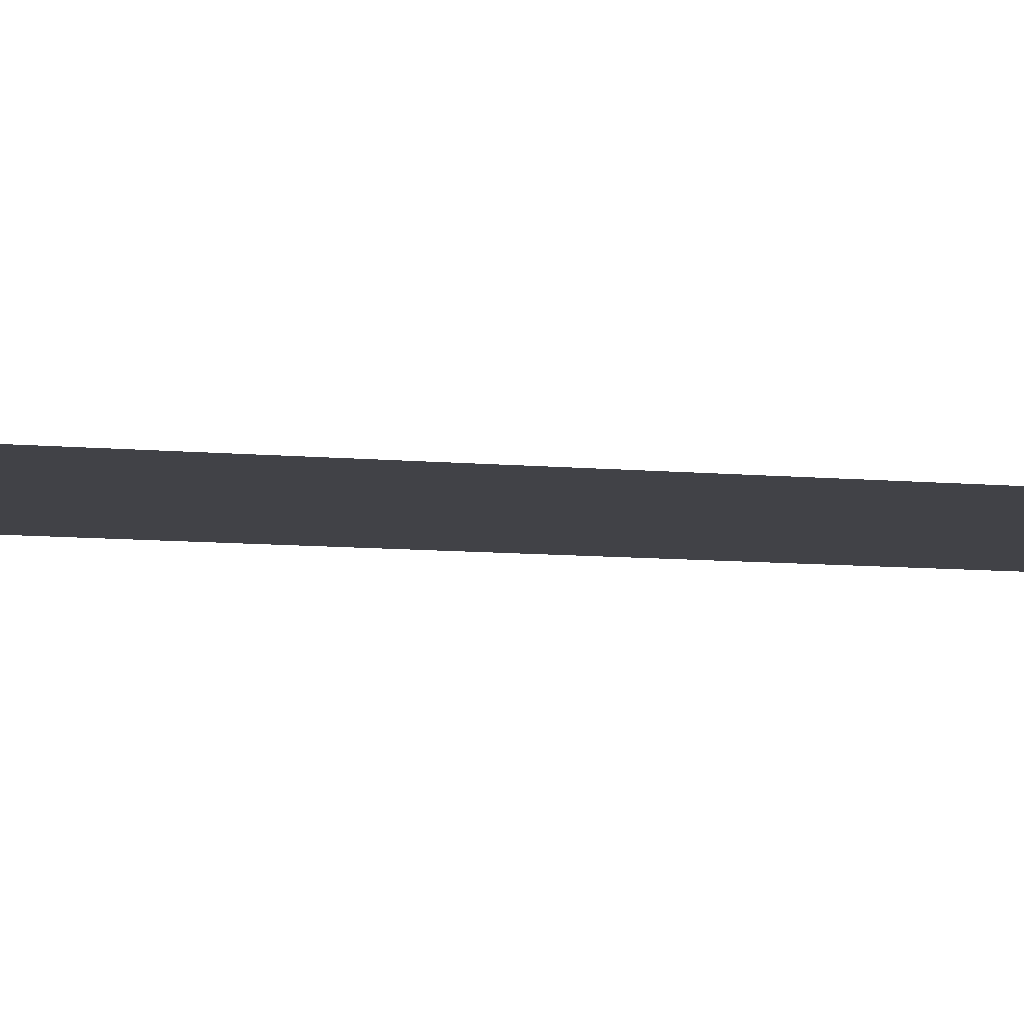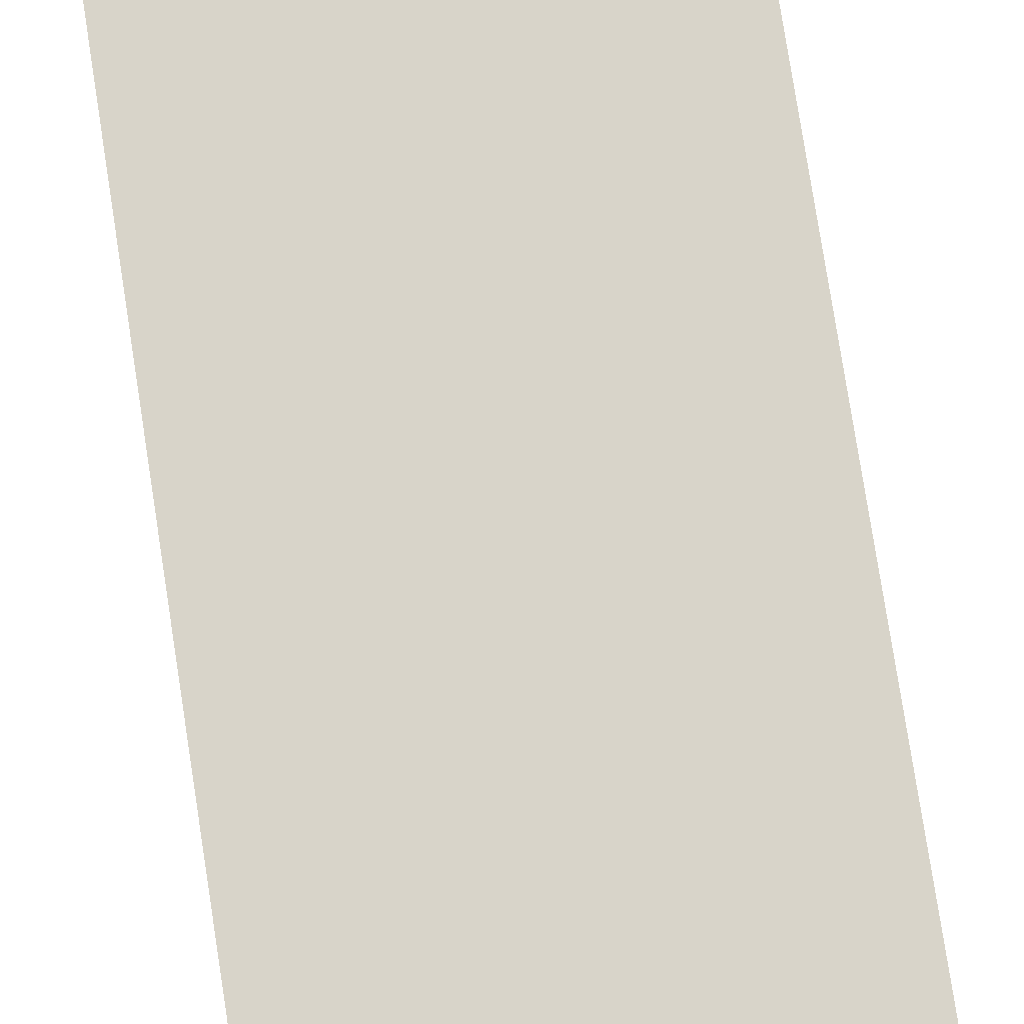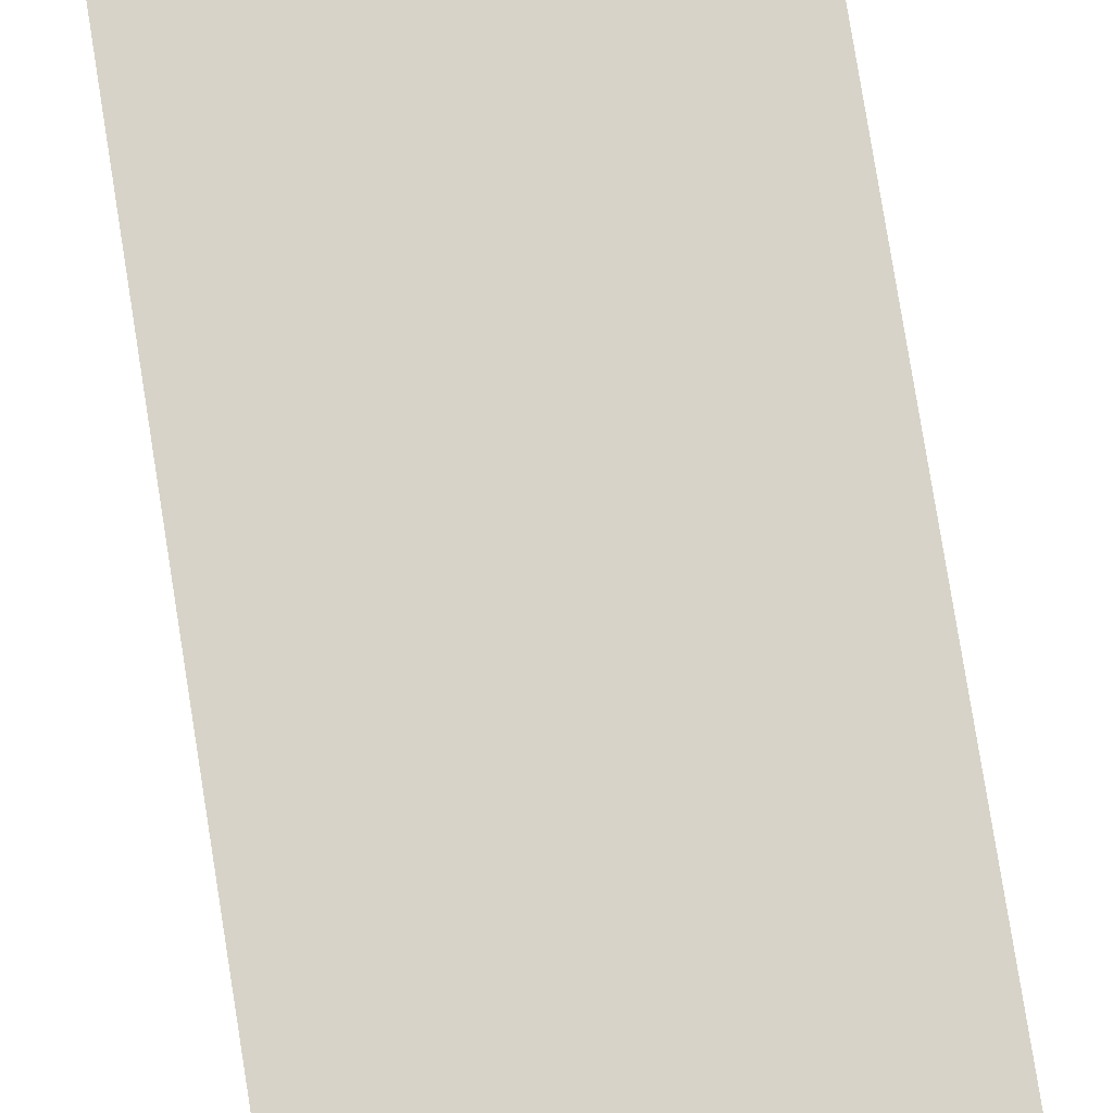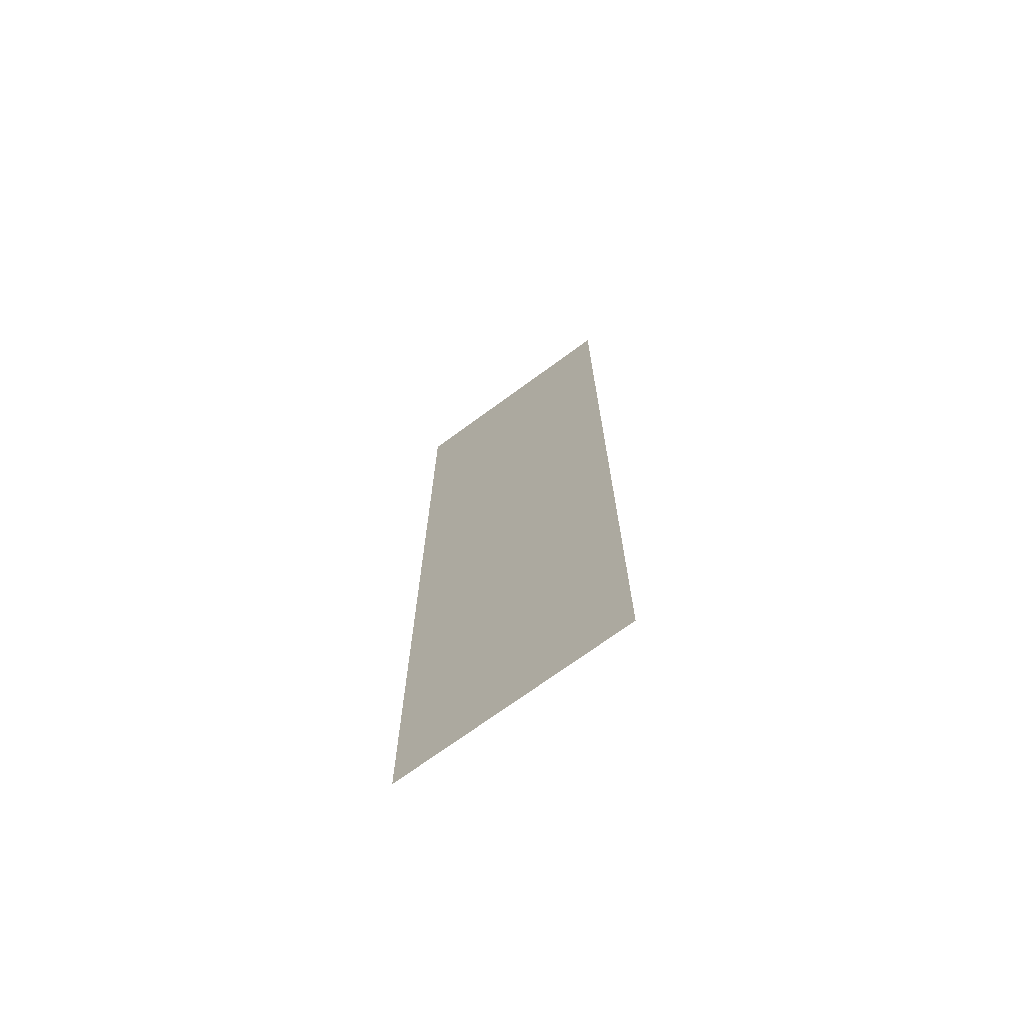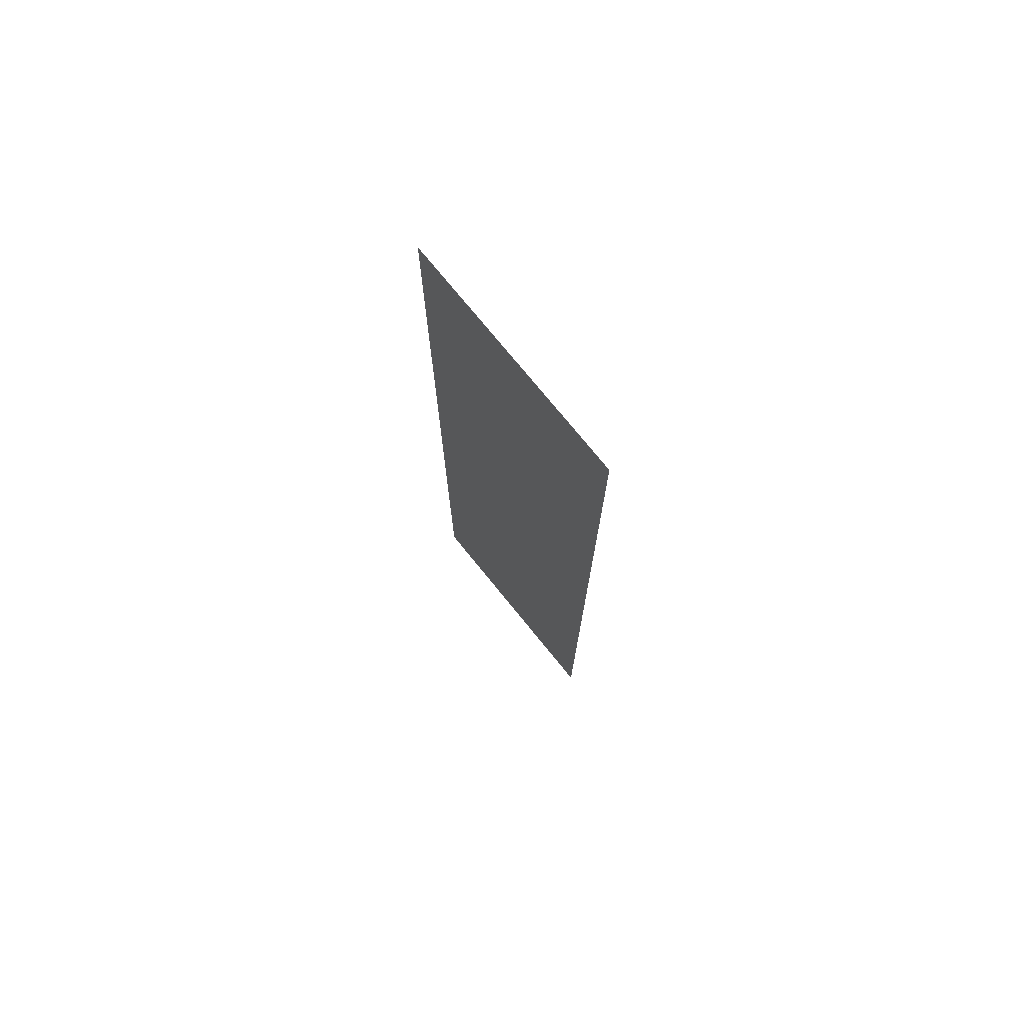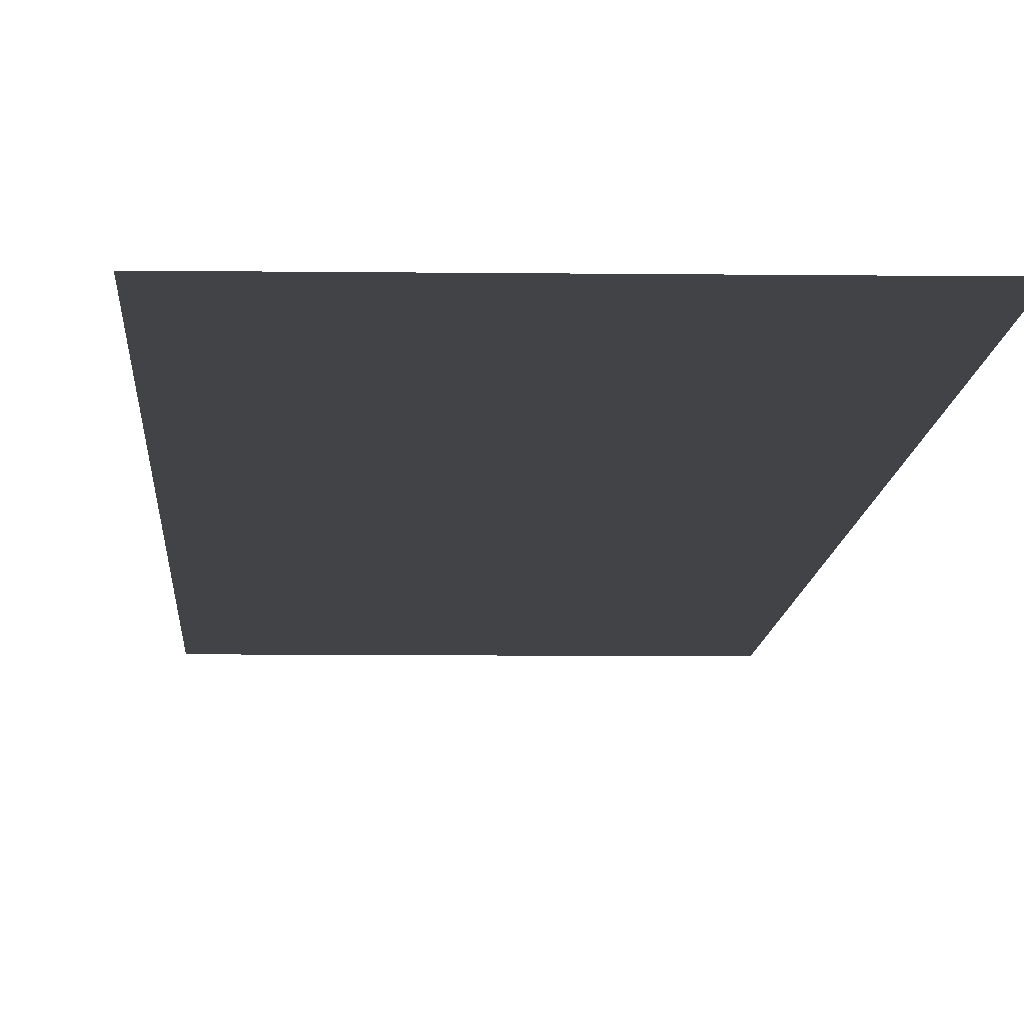
<metadata>
{"format":"obj","ext":"obj","renderer":"f3d","projection":"perspective","resolution":1024,"background":"white","views":[{"elev":-6.8,"azim":72.0,"up":"+Z"},{"elev":75.0,"azim":-8.7,"up":"+Z"},{"elev":76.9,"azim":-9.0,"up":"+Z"},{"elev":-71.5,"azim":-143.7,"up":"+Y"},{"elev":75.2,"azim":-129.1,"up":"+Y"},{"elev":-7.3,"azim":-2.2,"up":"+Z"}]}
</metadata>
<code>
v -25 -100 120
v 25 -100 120
v 25 100 120
v -25 100 120
f 1 2 3 4

</code>
